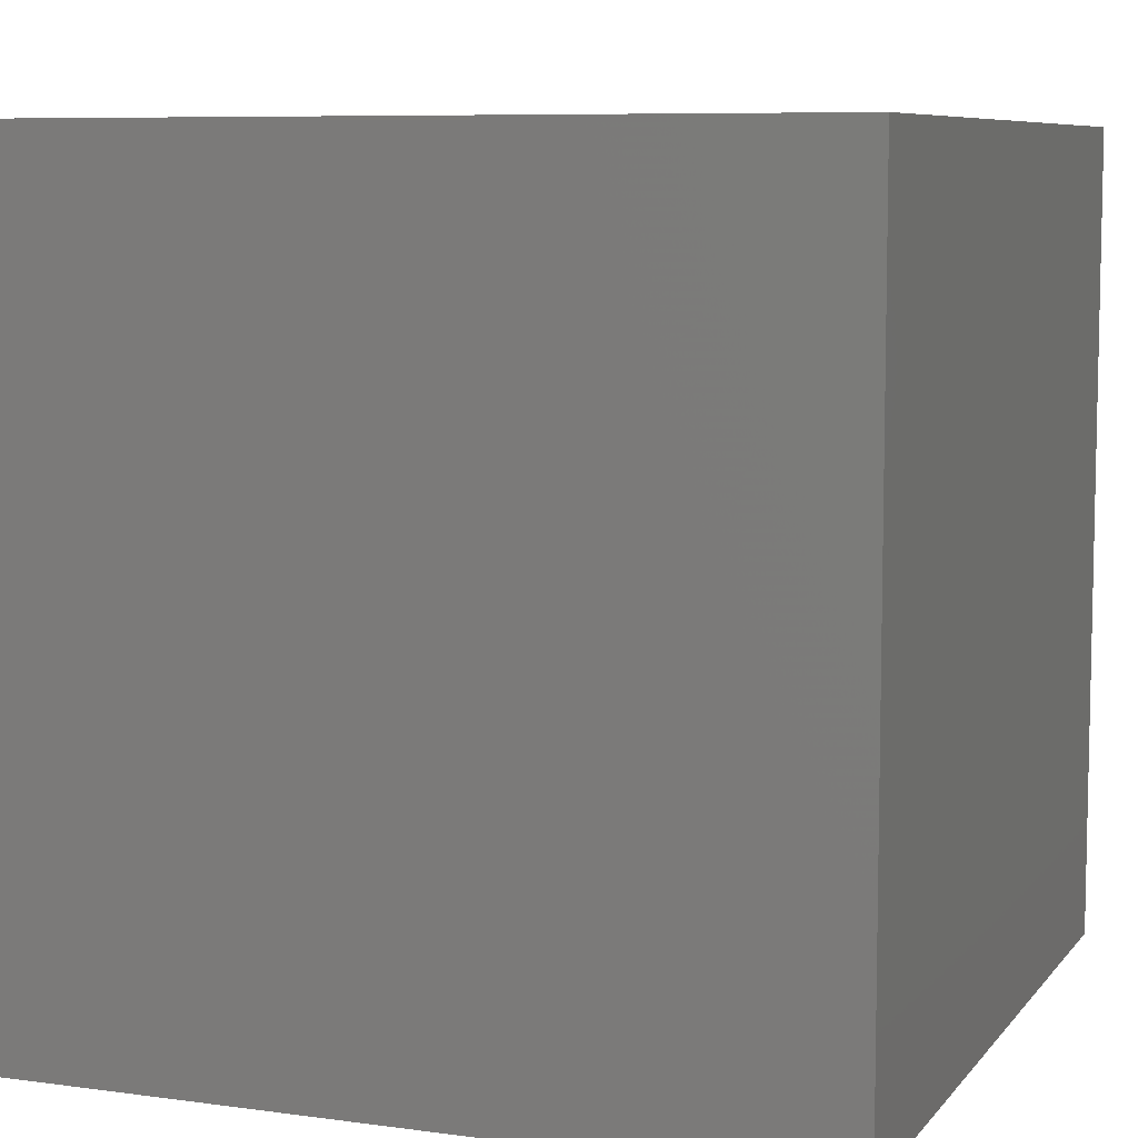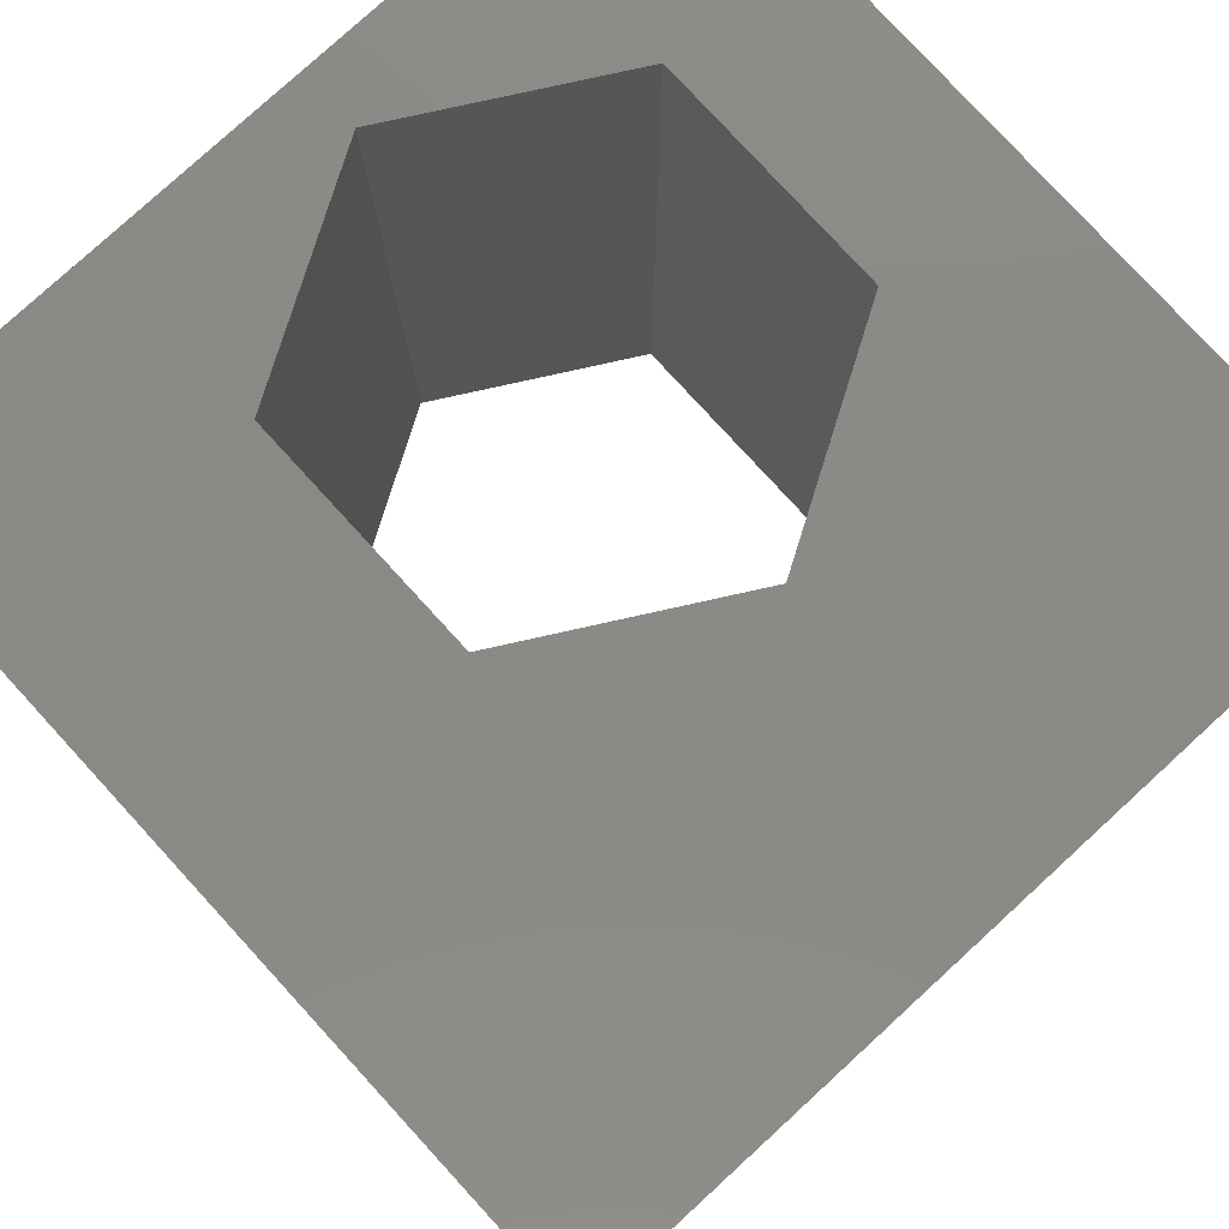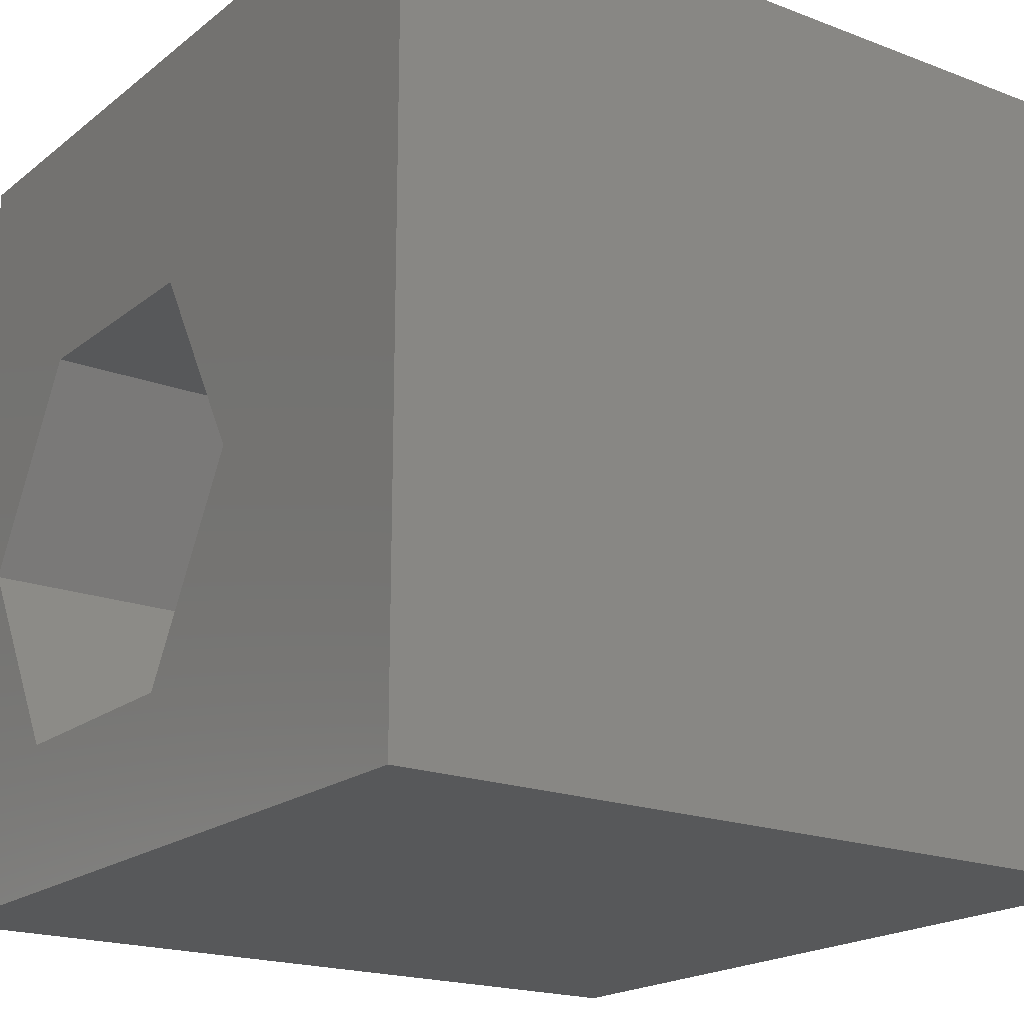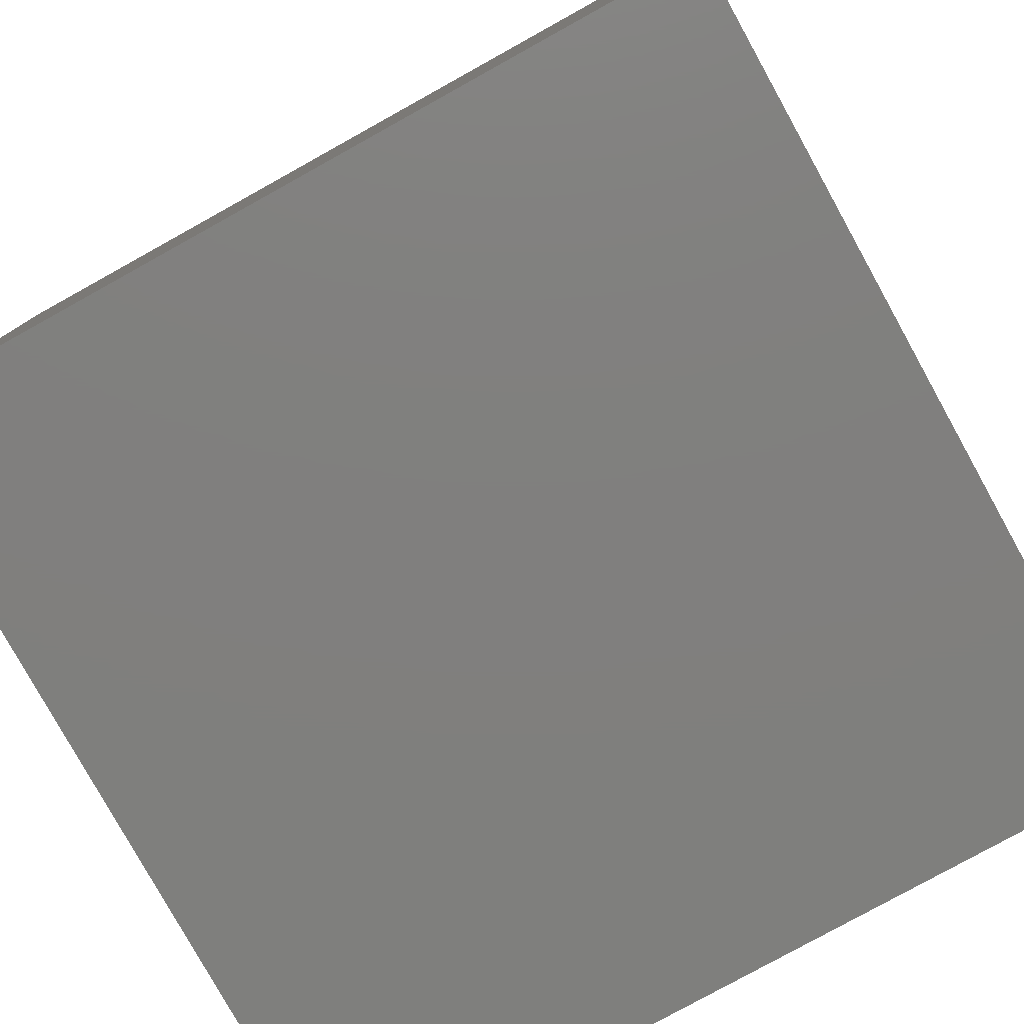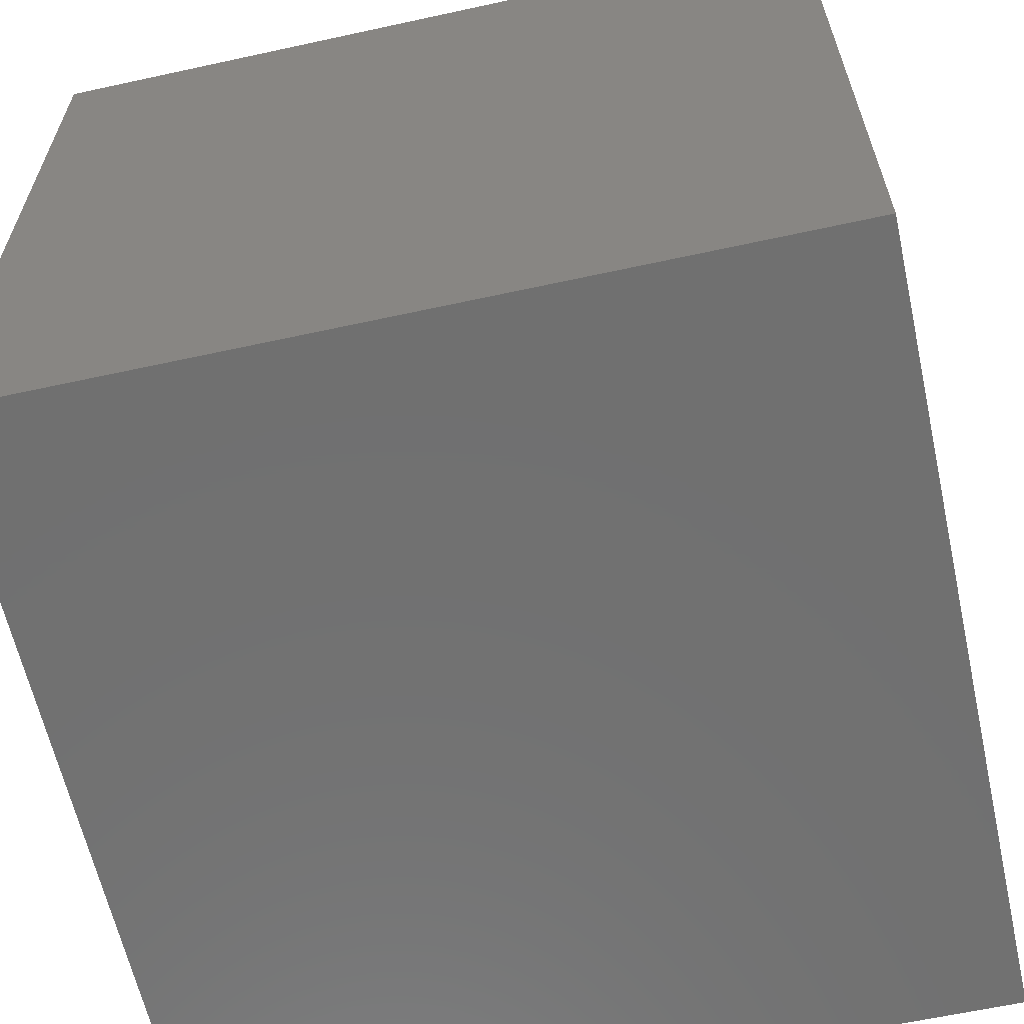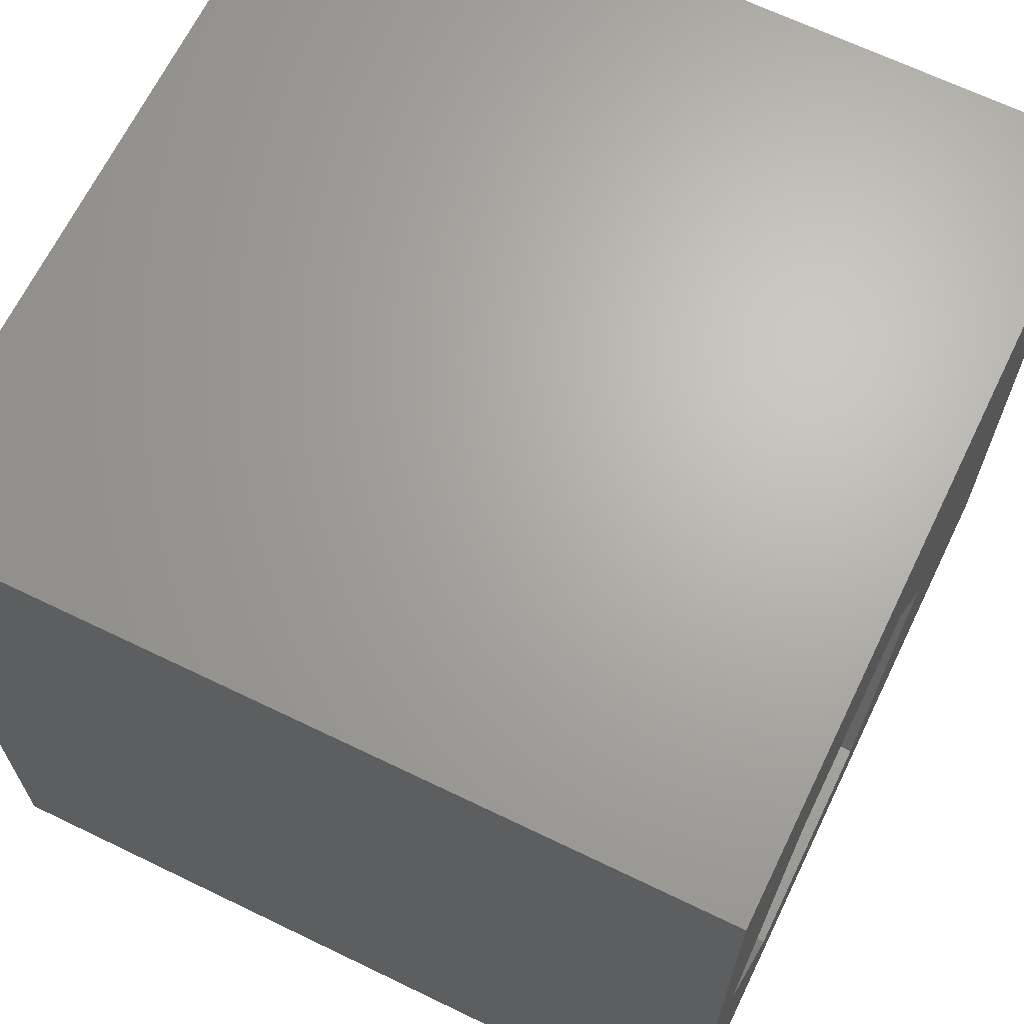
<metadata>
{"format":"stl","ext":"stl","renderer":"f3d","projection":"perspective","resolution":1024,"background":"white","views":[{"elev":7.7,"azim":-158.9,"up":"+Z"},{"elev":79.2,"azim":-132.5,"up":"+Z"},{"elev":-19.4,"azim":-125.4,"up":"+Y"},{"elev":-79.5,"azim":119.0,"up":"+Y"},{"elev":-62.3,"azim":-77.5,"up":"+Y"},{"elev":66.5,"azim":115.9,"up":"+Y"}]}
</metadata>
<code>
# stl→obj: 20 verts, 40 faces
v 0 10 10
v 0 10 0
v 0 0 10
v 0 0 0
v 10 10 10
v 9.253 4.324 10
v 10 0 10
v 7.808 1.821 10
v 4.917 1.821 10
v 3.471 4.324 10
v 4.917 6.828 10
v 7.808 6.828 10
v 10 10 0
v 10 0 0
v 9.253 4.324 0
v 7.808 6.828 0
v 4.917 6.828 0
v 3.471 4.324 0
v 4.917 1.821 0
v 7.808 1.821 0
f 1 2 3
f 3 2 4
f 5 6 7
f 7 6 8
f 7 8 3
f 8 9 3
f 3 9 10
f 3 10 1
f 1 10 11
f 1 11 5
f 5 11 12
f 5 12 6
f 13 5 14
f 14 5 7
f 14 15 13
f 13 15 16
f 13 16 2
f 16 17 2
f 2 17 18
f 2 18 4
f 4 18 19
f 4 19 14
f 14 19 20
f 14 20 15
f 5 13 1
f 1 13 2
f 14 7 4
f 4 7 3
f 18 17 10
f 10 17 11
f 17 16 11
f 11 16 12
f 16 15 12
f 12 15 6
f 15 20 6
f 6 20 8
f 20 19 8
f 8 19 9
f 19 18 9
f 9 18 10

</code>
